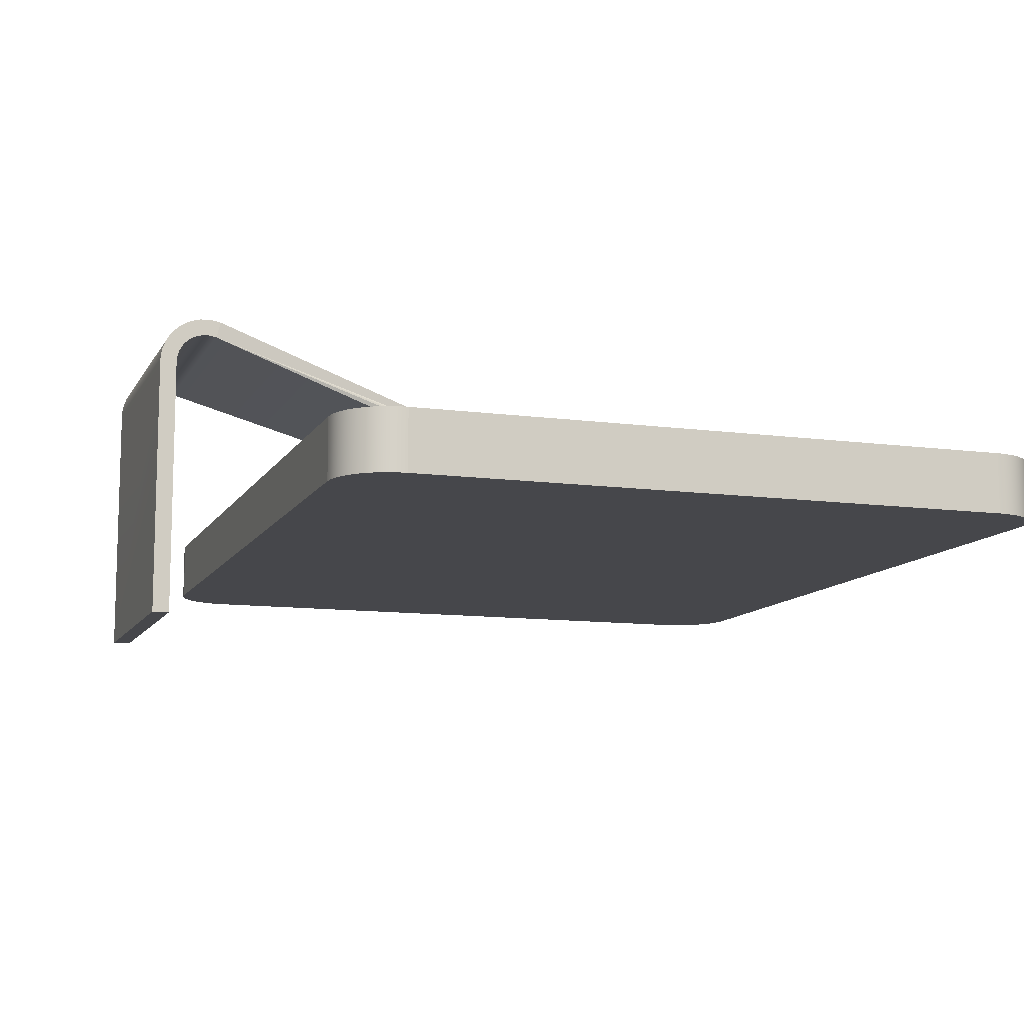
<metadata>
{"format":"obj","ext":"obj","renderer":"f3d","projection":"perspective","resolution":1024,"background":"white","views":[{"elev":-10.8,"azim":71.3,"up":"+Z"}]}
</metadata>
<code>
v 0.0739 0.06801 -0.008777
v 0.01195 0.05472 -0.009397
v 0.0739 0.05472 -0.009397
v -0.05002 0.05472 -0.009397
v 0.0739 0.05464 -0.007679
v -0.05002 0.06801 -0.008777
v 0.01195 0.05464 -0.007679
v -0.3435 -0.1467 -0.009397
v 0.0739 0.06788 -0.006047
v -0.05002 0.06788 -0.006047
v -0.05002 0.05464 -0.007679
v 0.0739 0.0543 -0.005992
v -0.3438 0.3419 -0.009397
v 0.347 -0.1467 -0.009397
v 0.01195 0.0543 -0.005992
v -0.05002 0.06803 -0.009397
v -0.3435 -0.1467 -0.05837
v 0.3466 -0.1521 -0.009397
v 0.3466 0.3419 -0.009397
v 0.0739 0.06714 -0.002374
v -0.05002 0.06714 -0.002374
v -0.05002 0.0543 -0.005992
v 0.0739 0.05371 -0.004376
v -0.3438 0.3419 -0.05837
v -0.3431 -0.1521 -0.009397
v 0.3466 -0.1521 -0.05837
v 0.347 -0.1467 -0.05837
v 0.0739 0.06803 -0.009397
v 0.01195 0.05371 -0.004376
v 0.3463 0.3474 -0.009397
v -0.3435 0.3474 -0.05837
v -0.295 -0.1036 -0.05837
v -0.3431 -0.1521 -0.05837
v 0.3454 -0.1584 -0.009397
v 0.3454 -0.1584 -0.05837
v 0.3466 0.3419 -0.05837
v 0.0739 0.05288 -0.002869
v -0.05002 0.06585 0.001144
v -0.05002 0.05371 -0.004376
v -0.3435 0.3474 -0.009397
v 0.3463 0.3474 -0.05837
v -0.295 0.341 -0.05837
v 0.2978 -0.1036 -0.05837
v -0.3419 -0.1584 -0.009397
v 0.0739 0.05183 -0.001504
v 0.0739 0.06585 0.001144
v -0.05002 0.05183 -0.001504
v -0.05002 0.05288 -0.002869
v 0.01195 0.05288 -0.002869
v -0.3422 0.3537 -0.009397
v -0.3422 0.3537 -0.05837
v 0.2978 0.341 -0.05837
v -0.3419 -0.1584 -0.05837
v 0.3433 -0.1645 -0.009397
v 0.3433 -0.1645 -0.05837
v -0.05002 0.06405 0.004426
v -0.05002 0.05059 -0.000313
v 0.345 0.3537 -0.009397
v 0.345 0.3537 -0.05837
v -0.3398 -0.1645 -0.05837
v -0.3398 -0.1645 -0.009397
v 0.01195 0.05183 -0.001504
v 0.0739 0.05059 -0.000313
v 0.0739 0.06405 0.004426
v -0.05002 0.04764 0.001439
v -0.05002 0.04918 0.000675
v 0.3429 0.3597 -0.009397
v -0.3402 0.3597 -0.05837
v -0.337 -0.1702 -0.009397
v 0.3405 -0.1702 -0.05837
v 0.01195 0.05059 -0.000313
v 0.0739 0.04918 0.000675
v 0.0739 0.04764 0.001439
v -0.05002 0.06177 0.007398
v -0.05002 0.046 0.00196
v -0.3402 0.3597 -0.009397
v 0.3429 0.3597 -0.05837
v -0.337 -0.1702 -0.05837
v 0.3405 -0.1702 -0.009397
v 0.01195 0.04918 0.000675
v 0.0739 0.046 0.00196
v 0.0739 0.06177 0.007398
v -0.09153 -0.2455 0.0947
v 0.3401 0.3655 -0.009397
v -0.3373 0.3655 -0.05837
v 0.3401 0.3655 -0.05837
v 0.3369 -0.1755 -0.009397
v 0.3369 -0.1755 -0.05837
v 0.01195 0.04764 0.001439
v 0.1154 -0.2455 0.0947
v 0.0739 0.05906 0.009989
v -0.05002 0.05906 0.009989
v -0.3373 0.3655 -0.009397
v -0.3334 -0.1755 -0.05837
v -0.3334 -0.1755 -0.009397
v -0.05002 0.056 0.01214
v 0.3366 0.3708 -0.009397
v -0.3338 0.3708 -0.05837
v 0.3366 0.3708 -0.05837
v 0.3327 -0.1803 -0.009397
v 0.3327 -0.1803 -0.05837
v -0.09153 -0.2493 0.09557
v 0.0739 0.056 0.01214
v -0.05002 0.05264 0.0138
v -0.3338 0.3708 -0.009397
v -0.3292 -0.1803 -0.009397
v -0.3292 -0.1803 -0.05837
v 0.1154 -0.2493 0.09557
v -0.09153 -0.242 0.1075
v 0.0739 0.05264 0.0138
v -0.05002 0.05003 0.01463
v 0.3323 0.3756 -0.009397
v -0.3296 0.3756 -0.05837
v 0.3323 0.3756 -0.05837
v 0.3279 -0.1846 -0.009397
v 0.3279 -0.1846 -0.05837
v -0.09153 -0.2531 0.09585
v 0.1154 -0.242 0.1075
v 0.0739 0.05003 0.01463
v -0.3296 0.3756 -0.009397
v -0.3244 -0.1846 -0.05837
v -0.3244 -0.1846 -0.009397
v 0.1154 -0.2531 0.09585
v -0.09153 -0.2799 0.09802
v 0.3275 0.3798 -0.009397
v -0.3248 0.3798 -0.009397
v 0.3275 0.3798 -0.05837
v -0.3191 -0.1881 -0.009397
v 0.3226 -0.1881 -0.009397
v -0.3191 -0.1881 -0.05837
v -0.09153 -0.2569 0.09553
v 0.1154 -0.2799 0.09802
v -0.09153 -0.2754 0.1019
v 0.1154 -0.2473 0.1088
v -0.3248 0.3798 -0.05837
v 0.3226 -0.1881 -0.05837
v 0.1154 -0.2569 0.09553
v 0.1154 -0.2754 0.1019
v -0.09153 -0.2703 0.105
v -0.09153 -0.2607 0.09462
v -0.09153 -0.2473 0.1088
v 0.1154 -0.2591 0.1087
v 0.3222 0.3833 -0.05837
v 0.3222 0.3833 -0.009397
v -0.3195 0.3833 -0.009397
v -0.3134 -0.1909 -0.009397
v -0.3134 -0.1909 -0.05837
v 0.3169 -0.1909 -0.009397
v 0.1154 -0.2607 0.09462
v 0.1154 -0.2703 0.105
v -0.09153 -0.2648 0.1073
v -0.09153 -0.2837 0.09351
v 0.1154 -0.2532 0.1092
v -0.09153 -0.2591 0.1087
v 0.1154 -0.2648 0.1073
v -0.3195 0.3833 -0.05837
v 0.3169 -0.1909 -0.05837
v 0.1154 -0.2837 0.09351
v -0.09153 -0.2642 0.09313
v -0.09153 -0.2532 0.1092
v 0.3165 0.3862 -0.05837
v -0.3137 0.3862 -0.009397
v -0.3137 0.3862 -0.05837
v 0.3108 -0.193 -0.009397
v -0.3073 -0.193 -0.05837
v 0.3108 -0.193 -0.05837
v 0.1154 -0.2642 0.09313
v -0.09153 -0.2868 0.08844
v -0.09153 -0.2675 0.09112
v 0.3165 0.3862 -0.009397
v -0.3073 -0.193 -0.009397
v 0.1154 -0.2675 0.09112
v 0.1154 -0.2868 0.08844
v -0.09153 -0.2704 0.08861
v 0.3104 0.3882 -0.05837
v 0.3104 0.3882 -0.009397
v -0.3077 0.3882 -0.009397
v 0.3045 -0.1942 -0.009397
v -0.301 -0.1942 -0.05837
v 0.3045 -0.1942 -0.05837
v 0.1154 -0.2704 0.08861
v -0.09153 -0.289 0.08296
v -0.09153 -0.2729 0.08569
v -0.3077 0.3882 -0.05837
v -0.301 -0.1942 -0.009397
v 0.1154 -0.2729 0.08569
v 0.1154 -0.289 0.08296
v 0.3042 0.3895 -0.05837
v -0.3014 0.3895 -0.05837
v -0.3014 0.3895 -0.009397
v -0.2956 -0.1946 -0.009397
v 0.299 -0.1946 -0.05837
v -0.2956 -0.1946 -0.05837
v -0.09153 -0.2904 0.0772
v -0.09153 -0.2749 0.08241
v 0.1154 -0.2749 0.08241
v 0.3042 0.3895 -0.009397
v 0.299 -0.1946 -0.009397
v 0.1154 -0.2904 0.0772
v -0.09153 -0.2763 0.07886
v 0.2987 0.3898 -0.05837
v -0.2959 0.3898 -0.05837
v -0.2959 0.3898 -0.009397
v 0.2987 0.3898 -0.009397
v 0.1154 -0.2763 0.07886
v -0.09153 -0.2908 0.07181
v -0.09153 -0.2772 0.07512
v 0.1154 -0.2772 0.07512
v 0.1154 -0.2908 0.07181
v -0.09153 -0.2908 -0.1346
v -0.09153 -0.2775 0.07129
v 0.1154 -0.2775 0.07129
v 0.1154 -0.2908 -0.0208
v -0.09153 -0.2908 -0.0208
v 0.1154 -0.2775 -0.0208
v 0.1154 -0.2908 -0.1346
v -0.09153 -0.2775 -0.0208
v 0.1154 -0.2775 -0.1346
v -0.09153 -0.2775 -0.1346
v -0.295 0.341 -0.009397
v 0.01195 0.046 0.00196
v -0.3161 -0.1036 -0.009397
v -0.3161 -0.1036 -0.05837
v 0.2978 0.3621 -0.009397
v 0.2978 0.3621 -0.05837
v 0.3189 0.341 -0.009397
v 0.3189 0.341 -0.05837
v -0.295 -0.1247 -0.009397
v -0.295 -0.1247 -0.05837
v -0.295 0.3621 -0.009397
v -0.295 0.3621 -0.05837
v -0.3161 0.341 -0.009397
v -0.3161 0.341 -0.05837
g mesh1_mesh1-geometry
f 1 2 3
f 2 1 4
f 3 2 1
f 4 1 2
f 2 5 3
f 3 5 2
f 4 3 2
f 2 3 4
f 5 1 3
f 3 1 5
f 4 1 6
f 6 1 4
f 4 7 2
f 2 7 4
f 5 2 7
f 7 2 5
f 4 8 3
f 3 8 4
f 1 5 9
f 9 5 1
f 1 10 6
f 6 10 1
f 6 11 4
f 4 11 6
f 7 4 11
f 11 4 7
f 7 12 5
f 5 12 7
f 8 4 13
f 13 4 8
f 8 14 3
f 3 14 8
f 9 5 12
f 12 5 9
f 10 1 9
f 9 1 10
f 11 6 10
f 10 6 11
f 11 15 7
f 7 15 11
f 12 7 15
f 15 7 12
f 13 4 16
f 16 4 13
f 13 17 8
f 8 17 13
f 8 18 14
f 14 18 8
f 3 14 19
f 19 14 3
f 9 12 20
f 20 12 9
f 9 21 10
f 10 21 9
f 11 10 22
f 22 10 11
f 15 11 22
f 22 11 15
f 15 23 12
f 12 23 15
f 13 16 19
f 19 16 13
f 17 13 24
f 24 13 17
f 17 25 8
f 8 25 17
f 25 18 8
f 8 18 25
f 26 14 18
f 18 14 26
f 27 19 14
f 14 19 27
f 3 19 28
f 28 19 3
f 20 12 23
f 23 12 20
f 21 9 20
f 20 9 21
f 22 10 21
f 21 10 22
f 22 29 15
f 15 29 22
f 23 15 29
f 29 15 23
f 28 19 16
f 16 19 28
f 13 19 30
f 30 19 13
f 13 31 24
f 24 31 13
f 24 32 17
f 17 32 24
f 25 17 33
f 33 17 25
f 25 34 18
f 18 34 25
f 14 26 27
f 27 26 14
f 18 35 26
f 26 35 18
f 19 27 36
f 36 27 19
f 20 23 37
f 37 23 20
f 20 38 21
f 21 38 20
f 22 21 39
f 39 21 22
f 29 22 39
f 39 22 29
f 29 37 23
f 23 37 29
f 36 30 19
f 19 30 36
f 13 30 40
f 40 30 13
f 31 13 40
f 40 13 31
f 41 24 31
f 31 24 41
f 32 24 42
f 42 24 32
f 43 17 32
f 32 17 43
f 26 33 17
f 17 33 26
f 33 44 25
f 25 44 33
f 44 34 25
f 25 34 44
f 35 18 34
f 34 18 35
f 26 17 27
f 27 17 26
f 35 33 26
f 26 33 35
f 27 43 36
f 36 43 27
f 20 37 45
f 45 37 20
f 38 20 46
f 46 20 38
f 47 21 38
f 38 21 47
f 39 21 48
f 48 21 39
f 39 49 29
f 29 49 39
f 37 29 49
f 49 29 37
f 30 36 41
f 41 36 30
f 40 30 50
f 50 30 40
f 40 51 31
f 31 51 40
f 36 24 41
f 41 24 36
f 41 31 51
f 51 31 41
f 42 24 52
f 52 24 42
f 27 17 43
f 43 17 27
f 44 33 53
f 53 33 44
f 44 54 34
f 34 54 44
f 34 55 35
f 35 55 34
f 35 53 33
f 33 53 35
f 36 43 52
f 52 43 36
f 49 45 37
f 37 45 49
f 20 45 46
f 46 45 20
f 46 56 38
f 38 56 46
f 48 21 47
f 47 21 48
f 47 38 57
f 57 38 47
f 49 39 48
f 48 39 49
f 41 58 30
f 30 58 41
f 50 30 58
f 58 30 50
f 51 40 50
f 50 40 51
f 52 24 36
f 36 24 52
f 41 51 59
f 59 51 41
f 60 44 53
f 53 44 60
f 61 54 44
f 44 54 61
f 55 34 54
f 54 34 55
f 55 53 35
f 35 53 55
f 45 49 62
f 62 49 45
f 46 45 63
f 63 45 46
f 56 46 64
f 64 46 56
f 65 38 56
f 56 38 65
f 62 48 47
f 47 48 62
f 57 38 66
f 66 38 57
f 57 62 47
f 47 62 57
f 48 62 49
f 49 62 48
f 58 41 59
f 59 41 58
f 50 58 67
f 67 58 50
f 50 68 51
f 51 68 50
f 59 51 68
f 68 51 59
f 44 60 61
f 61 60 44
f 55 60 53
f 53 60 55
f 69 54 61
f 61 54 69
f 54 70 55
f 55 70 54
f 71 45 62
f 62 45 71
f 45 71 63
f 63 71 45
f 46 63 72
f 72 63 46
f 46 73 64
f 64 73 46
f 64 74 56
f 56 74 64
f 66 38 65
f 65 38 66
f 65 56 75
f 75 56 65
f 66 71 57
f 57 71 66
f 62 57 71
f 71 57 62
f 59 67 58
f 58 67 59
f 50 67 76
f 76 67 50
f 68 50 76
f 76 50 68
f 59 68 77
f 77 68 59
f 60 69 61
f 61 69 60
f 55 78 60
f 60 78 55
f 69 79 54
f 54 79 69
f 70 54 79
f 79 54 70
f 70 78 55
f 55 78 70
f 80 63 71
f 71 63 80
f 63 80 72
f 72 80 63
f 46 72 73
f 73 72 46
f 64 73 81
f 81 73 64
f 74 64 82
f 82 64 74
f 83 56 74
f 74 56 83
f 65 80 66
f 66 80 65
f 83 75 56
f 56 75 83
f 75 73 65
f 65 73 75
f 71 66 80
f 80 66 71
f 67 59 77
f 77 59 67
f 76 67 84
f 84 67 76
f 76 85 68
f 68 85 76
f 77 68 86
f 86 68 77
f 69 60 78
f 78 60 69
f 69 87 79
f 79 87 69
f 79 88 70
f 70 88 79
f 88 78 70
f 70 78 88
f 89 72 80
f 80 72 89
f 72 89 73
f 73 89 72
f 75 81 73
f 73 81 75
f 90 64 81
f 81 64 90
f 90 82 64
f 64 82 90
f 91 74 82
f 82 74 91
f 83 74 92
f 92 74 83
f 80 65 89
f 89 65 80
f 83 81 75
f 75 81 83
f 65 73 89
f 89 73 65
f 77 84 67
f 67 84 77
f 76 84 93
f 93 84 76
f 85 76 93
f 93 76 85
f 86 68 85
f 85 68 86
f 84 77 86
f 86 77 84
f 94 69 78
f 78 69 94
f 95 87 69
f 69 87 95
f 88 79 87
f 87 79 88
f 88 94 78
f 78 94 88
f 81 83 90
f 90 83 81
f 90 91 82
f 82 91 90
f 74 91 92
f 92 91 74
f 83 92 96
f 96 92 83
f 93 84 97
f 97 84 93
f 93 98 85
f 85 98 93
f 86 85 99
f 99 85 86
f 86 97 84
f 84 97 86
f 69 94 95
f 95 94 69
f 95 100 87
f 87 100 95
f 87 101 88
f 88 101 87
f 101 94 88
f 88 94 101
f 102 90 83
f 83 90 102
f 90 103 91
f 91 103 90
f 103 92 91
f 91 92 103
f 92 103 96
f 96 103 92
f 83 96 104
f 104 96 83
f 93 97 105
f 105 97 93
f 98 93 105
f 105 93 98
f 99 85 98
f 98 85 99
f 97 86 99
f 99 86 97
f 94 106 95
f 95 106 94
f 106 100 95
f 95 100 106
f 101 87 100
f 100 87 101
f 101 107 94
f 94 107 101
f 90 102 108
f 108 102 90
f 109 102 83
f 83 102 109
f 90 110 103
f 103 110 90
f 110 96 103
f 103 96 110
f 96 110 104
f 104 110 96
f 104 111 83
f 83 111 104
f 105 97 112
f 112 97 105
f 105 113 98
f 98 113 105
f 99 98 114
f 114 98 99
f 99 112 97
f 97 112 99
f 106 94 107
f 107 94 106
f 106 115 100
f 100 115 106
f 115 101 100
f 100 101 115
f 116 107 101
f 101 107 116
f 117 108 102
f 102 108 117
f 108 118 90
f 90 118 108
f 102 109 117
f 117 109 102
f 109 83 111
f 111 83 109
f 110 90 119
f 119 90 110
f 119 104 110
f 110 104 119
f 119 111 104
f 104 111 119
f 105 112 120
f 120 112 105
f 113 105 120
f 120 105 113
f 114 98 113
f 113 98 114
f 112 99 114
f 114 99 112
f 121 106 107
f 107 106 121
f 122 115 106
f 106 115 122
f 101 115 116
f 116 115 101
f 116 121 107
f 107 121 116
f 108 117 123
f 123 117 108
f 118 108 123
f 123 108 118
f 118 119 90
f 90 119 118
f 117 109 124
f 124 109 117
f 111 118 109
f 109 118 111
f 118 111 119
f 119 111 118
f 120 112 125
f 125 112 120
f 126 113 120
f 120 113 126
f 114 113 127
f 127 113 114
f 127 112 114
f 114 112 127
f 106 121 122
f 122 121 106
f 128 115 122
f 122 115 128
f 129 116 115
f 115 116 129
f 116 130 121
f 121 130 116
f 131 123 117
f 117 123 131
f 118 123 132
f 132 123 118
f 124 109 133
f 133 109 124
f 124 131 117
f 117 131 124
f 134 109 118
f 118 109 134
f 112 127 125
f 125 127 112
f 120 125 126
f 126 125 120
f 113 126 135
f 135 126 113
f 127 113 135
f 135 113 127
f 130 122 121
f 121 122 130
f 128 129 115
f 115 129 128
f 122 130 128
f 128 130 122
f 116 129 136
f 136 129 116
f 136 130 116
f 116 130 136
f 123 131 137
f 137 131 123
f 137 132 123
f 123 132 137
f 118 132 138
f 138 132 118
f 133 109 139
f 139 109 133
f 133 132 124
f 124 132 133
f 124 140 131
f 131 140 124
f 109 134 141
f 141 134 109
f 118 142 134
f 134 142 118
f 143 125 127
f 127 125 143
f 126 125 144
f 144 125 126
f 145 135 126
f 126 135 145
f 127 135 143
f 143 135 127
f 146 129 128
f 128 129 146
f 147 128 130
f 130 128 147
f 148 136 129
f 129 136 148
f 136 147 130
f 130 147 136
f 140 137 131
f 131 137 140
f 149 132 137
f 137 132 149
f 132 133 138
f 138 133 132
f 118 138 150
f 150 138 118
f 139 109 151
f 151 109 139
f 139 138 133
f 133 138 139
f 132 152 124
f 124 152 132
f 152 140 124
f 124 140 152
f 153 141 134
f 134 141 153
f 154 109 141
f 141 109 154
f 118 155 142
f 142 155 118
f 134 142 153
f 153 142 134
f 125 143 144
f 144 143 125
f 126 144 145
f 145 144 126
f 135 145 156
f 156 145 135
f 143 135 156
f 156 135 143
f 146 148 129
f 129 148 146
f 128 147 146
f 146 147 128
f 136 148 157
f 157 148 136
f 157 147 136
f 136 147 157
f 137 140 149
f 149 140 137
f 149 158 132
f 132 158 149
f 138 139 150
f 150 139 138
f 118 150 155
f 155 150 118
f 151 109 154
f 154 109 151
f 151 150 139
f 139 150 151
f 152 132 158
f 158 132 152
f 152 159 140
f 140 159 152
f 141 153 160
f 160 153 141
f 154 141 160
f 160 141 154
f 155 154 142
f 142 154 155
f 142 160 153
f 153 160 142
f 161 144 143
f 143 144 161
f 145 144 162
f 162 144 145
f 162 156 145
f 145 156 162
f 143 156 163
f 163 156 143
f 146 164 148
f 148 164 146
f 165 146 147
f 147 146 165
f 164 157 148
f 148 157 164
f 166 147 157
f 157 147 166
f 159 149 140
f 140 149 159
f 167 158 149
f 149 158 167
f 150 151 155
f 155 151 150
f 154 155 151
f 151 155 154
f 158 168 152
f 152 168 158
f 152 169 159
f 159 169 152
f 160 142 154
f 154 142 160
f 144 161 170
f 170 161 144
f 143 163 161
f 161 163 143
f 162 144 170
f 170 144 162
f 156 162 163
f 163 162 156
f 171 164 146
f 146 164 171
f 146 165 171
f 171 165 146
f 166 165 147
f 147 165 166
f 157 164 166
f 166 164 157
f 149 159 167
f 167 159 149
f 172 158 167
f 167 158 172
f 168 158 173
f 173 158 168
f 168 174 152
f 152 174 168
f 152 174 169
f 169 174 152
f 169 167 159
f 159 167 169
f 175 170 161
f 161 170 175
f 161 163 175
f 175 163 161
f 162 170 176
f 176 170 162
f 177 163 162
f 162 163 177
f 171 178 164
f 164 178 171
f 179 171 165
f 165 171 179
f 180 165 166
f 166 165 180
f 164 180 166
f 166 180 164
f 181 158 172
f 172 158 181
f 167 169 172
f 172 169 167
f 181 173 158
f 158 173 181
f 173 182 168
f 168 182 173
f 168 183 174
f 174 183 168
f 174 172 169
f 169 172 174
f 170 175 176
f 176 175 170
f 175 163 184
f 184 163 175
f 162 176 177
f 177 176 162
f 163 177 184
f 184 177 163
f 185 178 171
f 171 178 185
f 180 164 178
f 178 164 180
f 171 179 185
f 185 179 171
f 180 179 165
f 165 179 180
f 172 174 181
f 181 174 172
f 186 173 181
f 181 173 186
f 182 173 187
f 187 173 182
f 182 183 168
f 168 183 182
f 186 174 183
f 183 174 186
f 188 176 175
f 175 176 188
f 175 184 189
f 189 184 175
f 177 176 190
f 190 176 177
f 190 184 177
f 177 184 190
f 191 178 185
f 185 178 191
f 178 192 180
f 180 192 178
f 193 185 179
f 179 185 193
f 180 193 179
f 179 193 180
f 174 186 181
f 181 186 174
f 186 187 173
f 173 187 186
f 187 194 182
f 182 194 187
f 182 195 183
f 183 195 182
f 183 196 186
f 186 196 183
f 176 188 197
f 197 188 176
f 175 189 188
f 188 189 175
f 184 190 189
f 189 190 184
f 190 176 197
f 197 176 190
f 178 191 198
f 198 191 178
f 185 193 191
f 191 193 185
f 192 178 198
f 198 178 192
f 193 180 192
f 192 180 193
f 196 187 186
f 186 187 196
f 194 187 199
f 199 187 194
f 194 200 182
f 182 200 194
f 182 200 195
f 195 200 182
f 196 183 195
f 195 183 196
f 201 197 188
f 188 197 201
f 188 189 202
f 202 189 188
f 203 189 190
f 190 189 203
f 190 197 204
f 204 197 190
f 193 198 191
f 191 198 193
f 198 193 192
f 192 193 198
f 205 187 196
f 196 187 205
f 205 199 187
f 187 199 205
f 199 206 194
f 194 206 199
f 194 207 200
f 200 207 194
f 205 195 200
f 200 195 205
f 195 205 196
f 196 205 195
f 197 201 204
f 204 201 197
f 188 202 201
f 201 202 188
f 189 203 202
f 202 203 189
f 190 204 203
f 203 204 190
f 208 199 205
f 205 199 208
f 206 199 209
f 209 199 206
f 206 207 194
f 194 207 206
f 208 200 207
f 207 200 208
f 200 208 205
f 205 208 200
f 202 204 201
f 201 204 202
f 204 202 203
f 203 202 204
f 208 209 199
f 199 209 208
f 209 210 206
f 206 210 209
f 206 211 207
f 207 211 206
f 207 212 208
f 208 212 207
f 212 209 208
f 208 209 212
f 213 210 209
f 209 210 213
f 206 210 214
f 214 210 206
f 214 211 206
f 206 211 214
f 212 207 211
f 211 207 212
f 215 209 212
f 212 209 215
f 210 213 216
f 216 213 210
f 215 213 209
f 209 213 215
f 210 217 214
f 214 217 210
f 214 217 211
f 211 217 214
f 211 215 212
f 212 215 211
f 213 218 216
f 216 218 213
f 218 210 216
f 216 210 218
f 218 213 215
f 215 213 218
f 217 210 219
f 219 210 217
f 219 211 217
f 217 211 219
f 215 211 218
f 218 211 215
f 210 218 219
f 219 218 210
f 218 211 219
f 219 211 218
g mesh1_mesh1-geometry
f 42 52 32
f 42 32 52
f 43 32 52
f 43 52 32
g mesh2_mesh2-geometry
l 220 42
g mesh3_mesh3-geometry
l 2 7
l 2 3
l 2 4
l 7 15
l 3 1
l 3 5
l 6 4
l 4 11
l 15 29
l 1 6
l 1 9
l 5 12
l 6 10
l 11 22
l 29 49
l 9 20
l 12 23
l 10 21
l 22 39
l 49 62
l 20 46
l 23 37
l 21 38
l 39 48
l 62 71
l 46 64
l 37 45
l 38 56
l 48 47
l 71 80
l 64 82
l 81 64
l 45 63
l 56 74
l 56 75
l 47 57
l 80 89
l 82 91
l 73 81
l 81 90
l 63 72
l 74 92
l 65 75
l 75 83
l 57 66
l 89 221
l 91 103
l 72 73
l 90 108
l 90 118
l 92 96
l 66 65
l 83 102
l 109 83
l 103 110
l 108 123
l 119 118
l 118 134
l 96 104
l 102 117
l 111 109
l 109 141
l 110 119
l 123 137
l 134 153
l 104 111
l 117 131
l 141 160
l 137 149
l 153 142
l 131 140
l 160 154
l 149 167
l 142 155
l 140 159
l 154 151
l 167 172
l 155 150
l 159 169
l 151 139
l 172 181
l 150 138
l 169 174
l 139 133
l 181 186
l 138 132
l 174 183
l 133 124
l 186 196
l 132 158
l 183 195
l 124 152
l 196 205
l 158 173
l 195 200
l 152 168
l 205 208
l 173 187
l 200 207
l 168 182
l 208 212
l 187 199
l 207 211
l 182 194
l 212 215
l 199 209
l 211 217
l 194 206
l 215 218
l 209 213
l 217 219
l 206 214
l 218 216
l 219 218
l 213 216
l 210 219
l 214 210
l 216 210
g mesh4_mesh4-geometry
l 13 8
l 40 13
l 13 24
l 8 25
l 8 17
l 50 40
l 31 24
l 24 17
l 25 44
l 17 33
l 76 50
l 51 31
l 44 61
l 33 53
l 93 76
l 68 51
l 61 69
l 53 60
l 105 93
l 85 68
l 69 95
l 60 78
l 120 105
l 98 85
l 95 106
l 78 94
l 126 120
l 113 98
l 106 122
l 94 107
l 145 126
l 135 113
l 122 128
l 107 121
l 162 145
l 156 135
l 128 146
l 121 130
l 177 162
l 163 156
l 146 171
l 130 147
l 190 177
l 184 163
l 171 185
l 147 165
l 203 190
l 189 184
l 185 191
l 165 179
l 204 203
l 203 202
l 202 189
l 191 198
l 179 193
l 204 201
l 197 204
l 201 202
l 198 178
l 193 192
l 188 201
l 176 197
l 178 164
l 192 180
l 175 188
l 170 176
l 164 148
l 180 166
l 161 175
l 144 170
l 148 129
l 166 157
l 143 161
l 125 144
l 129 115
l 157 136
l 127 143
l 112 125
l 115 100
l 136 116
l 114 127
l 97 112
l 100 87
l 116 101
l 99 114
l 84 97
l 87 79
l 101 88
l 86 99
l 67 84
l 79 54
l 88 70
l 77 86
l 58 67
l 54 34
l 70 55
l 59 77
l 30 58
l 34 18
l 55 35
l 41 59
l 19 30
l 18 14
l 35 26
l 36 41
l 14 19
l 19 36
l 14 27
l 26 27
l 27 36
g mesh5_mesh5-geometry
l 222 223
g mesh6_mesh6-geometry
l 224 225
g mesh7_mesh7-geometry
l 226 227
g mesh8_mesh8-geometry
l 228 229
g mesh9_mesh9-geometry
l 230 231
g mesh10_mesh10-geometry
l 232 233

</code>
